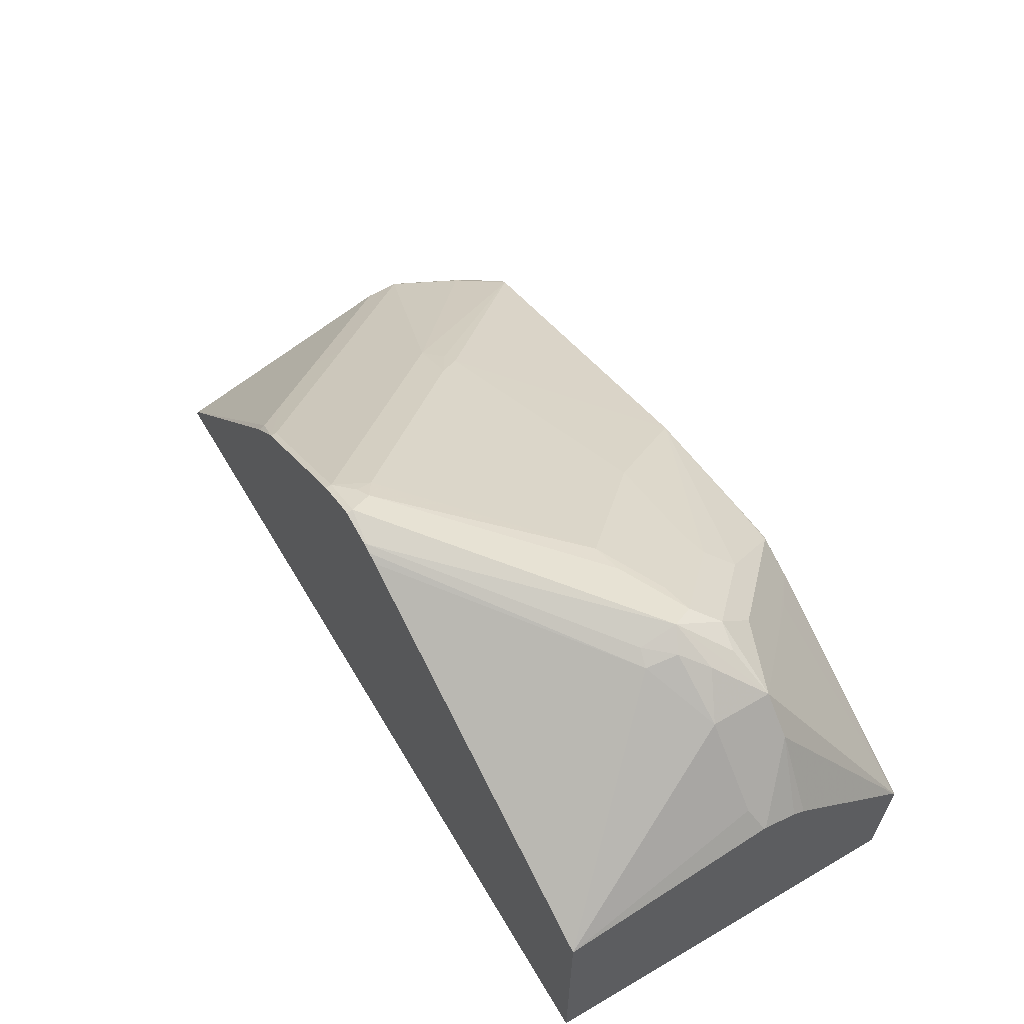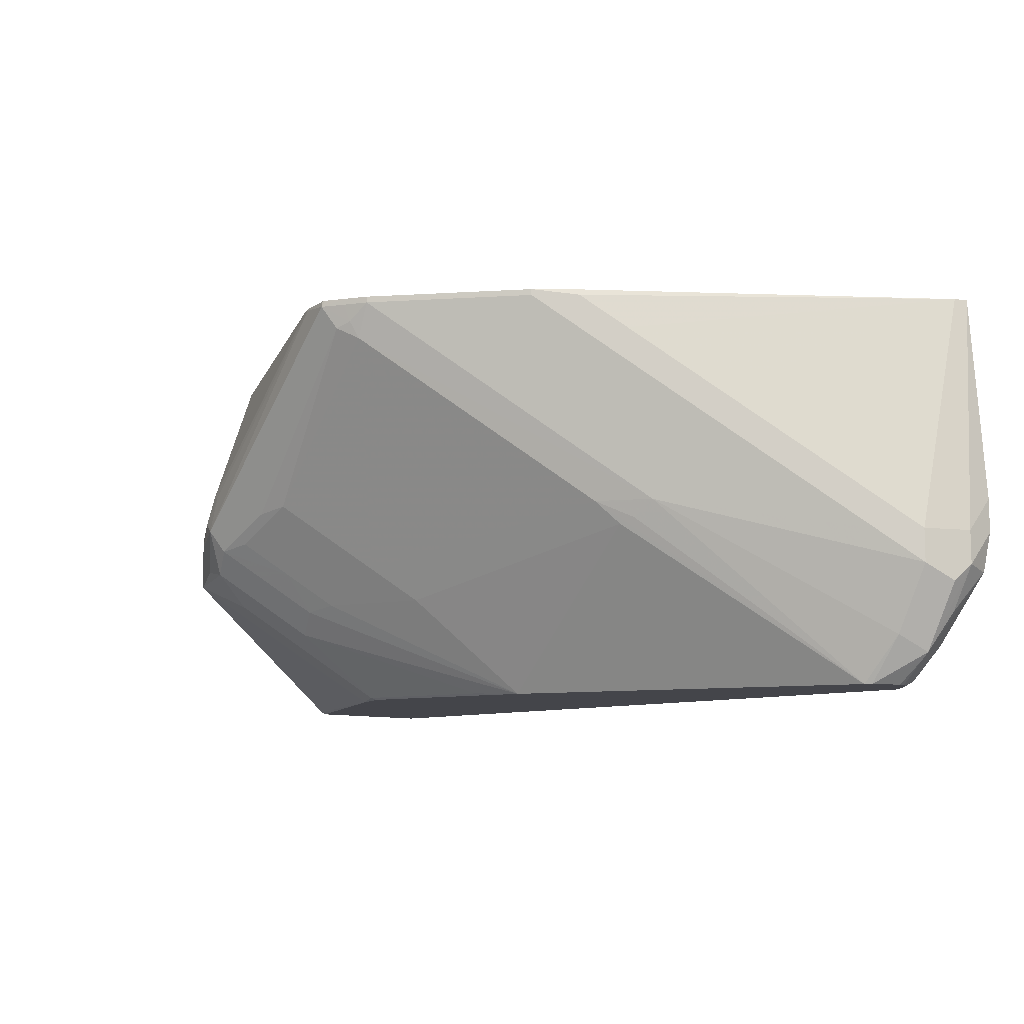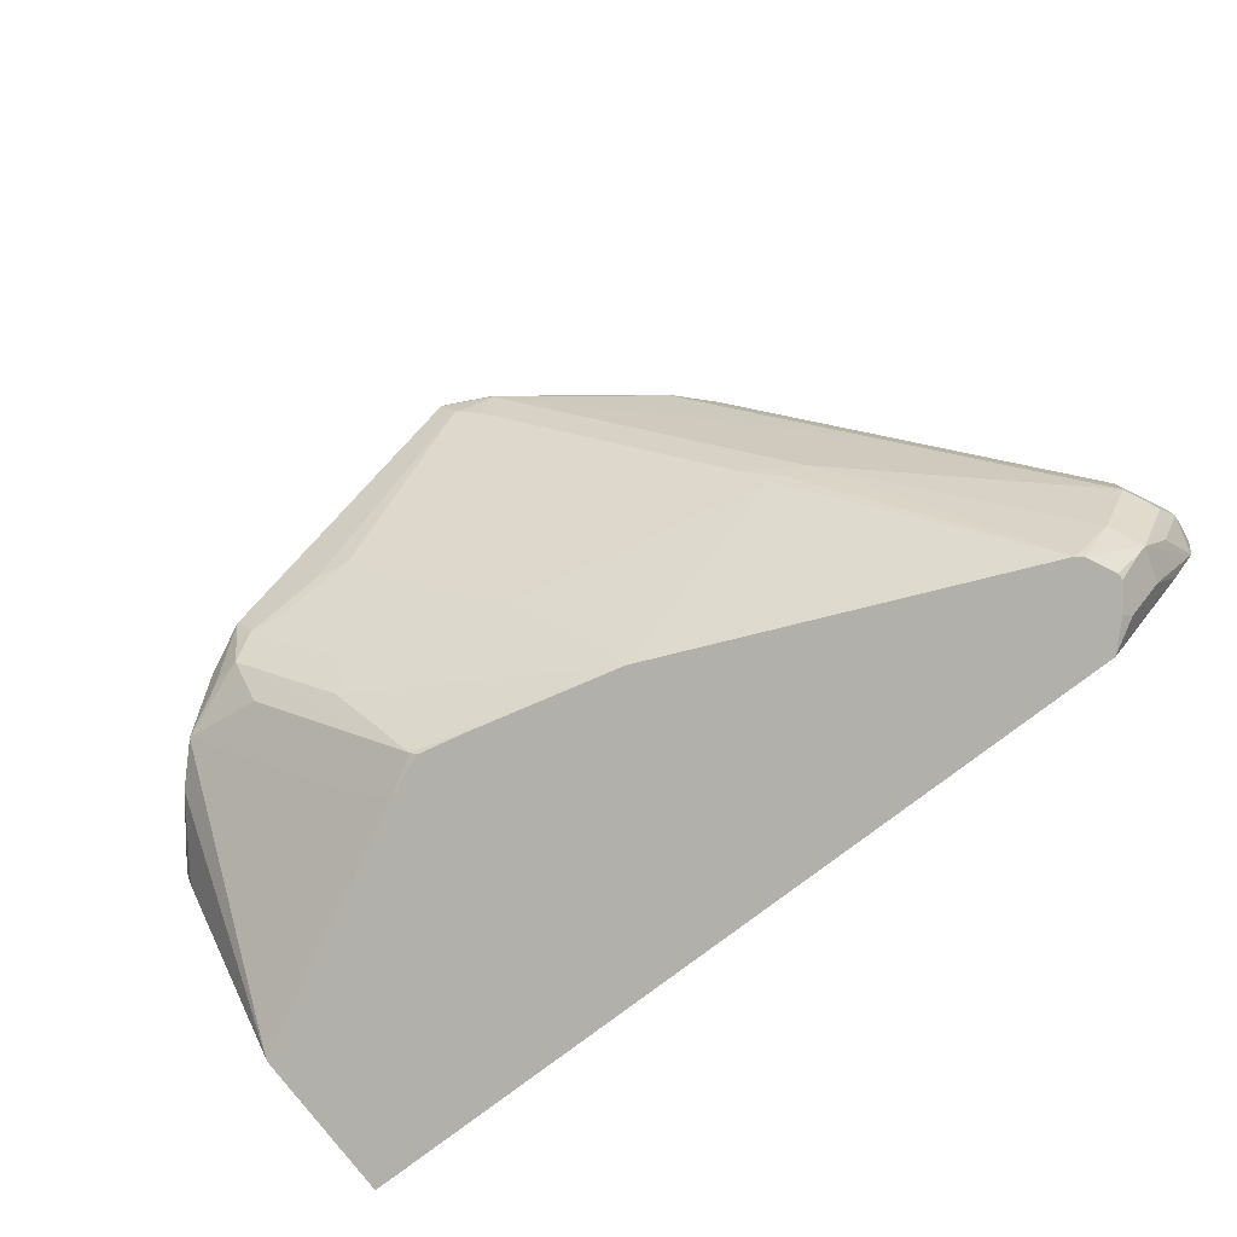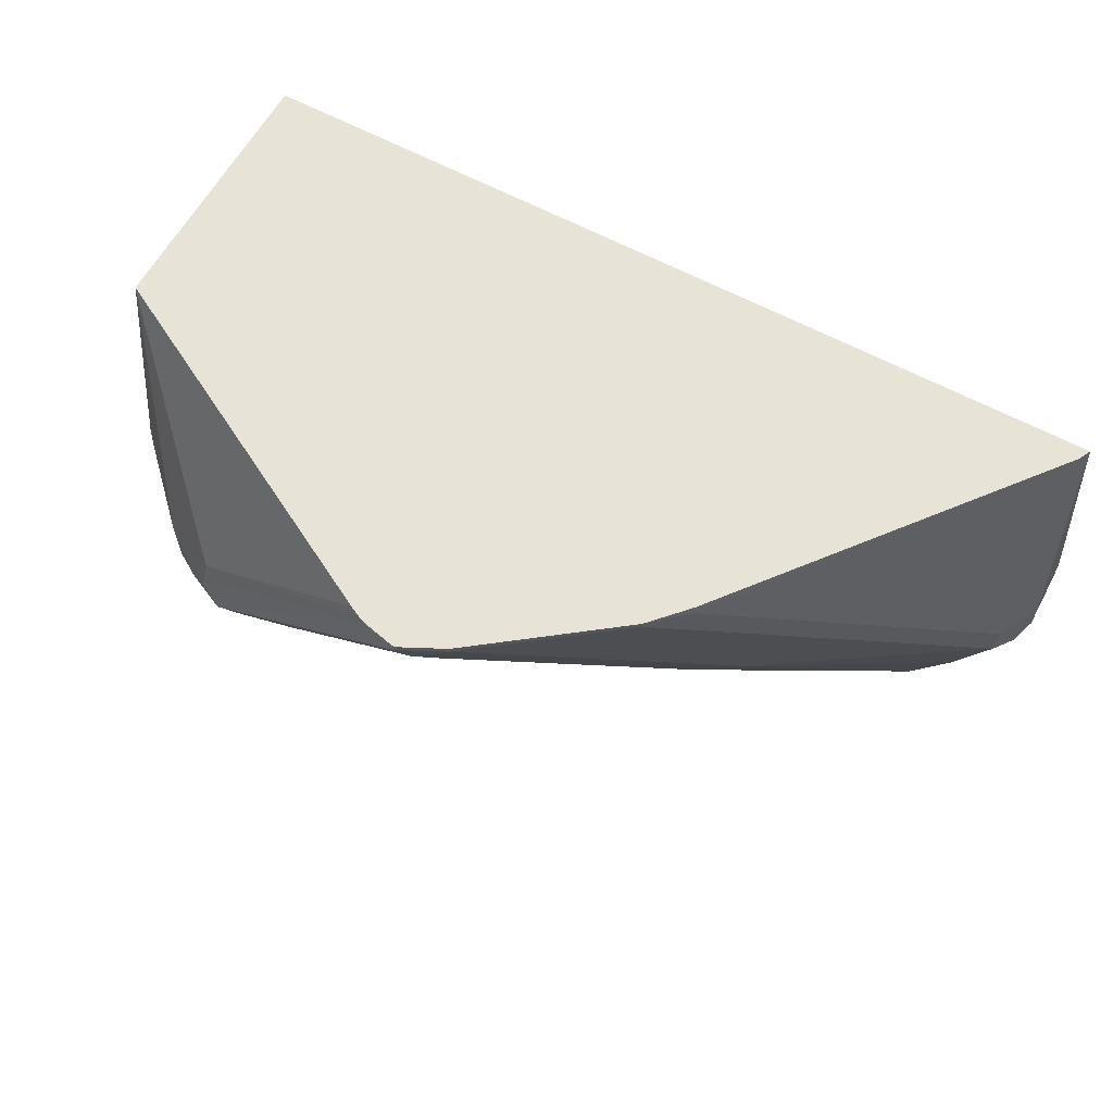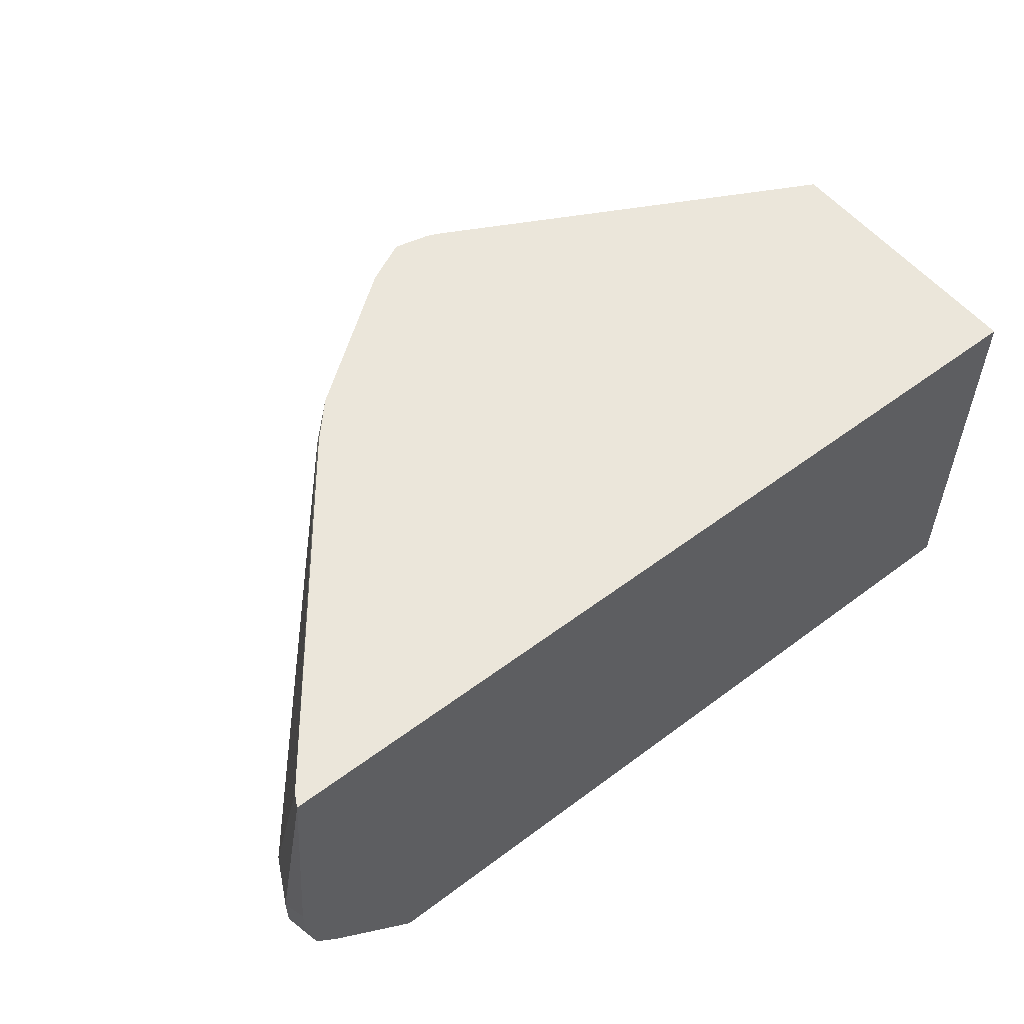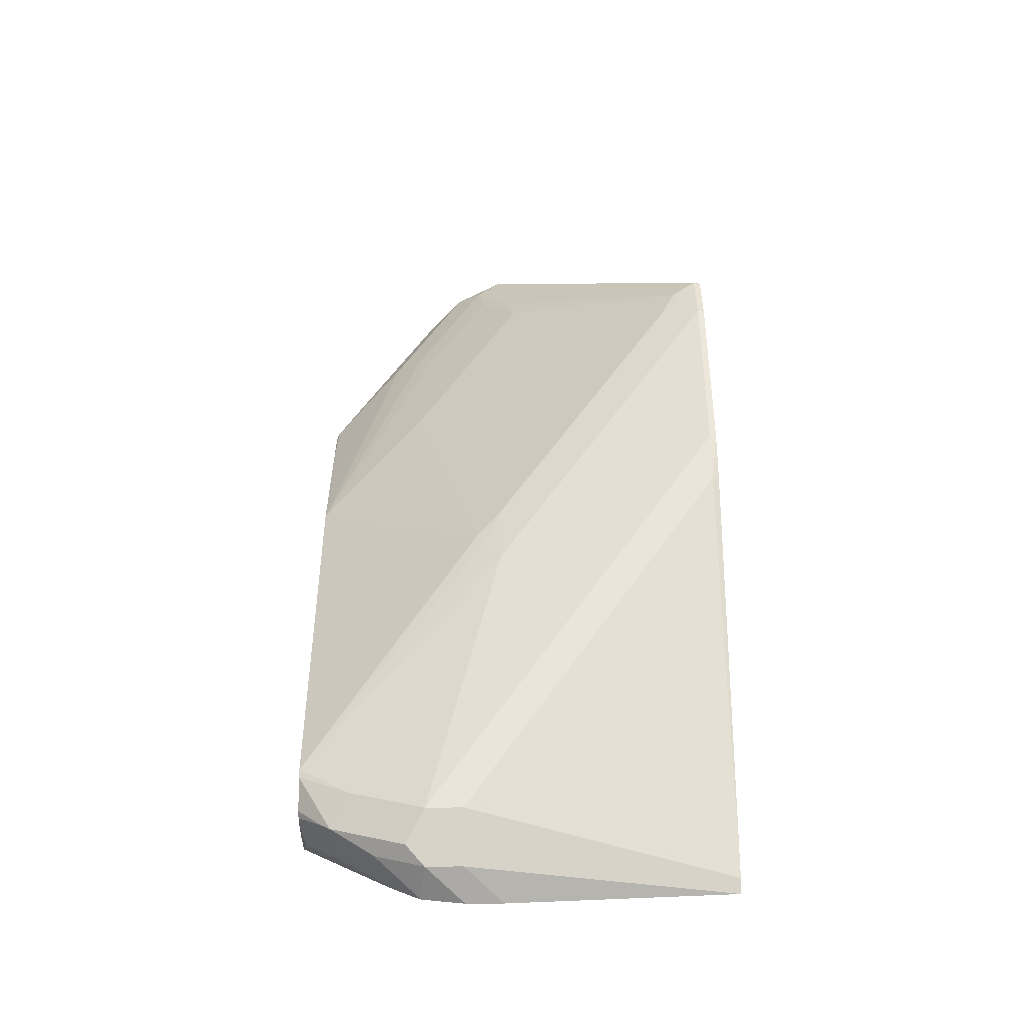
<metadata>
{"format":"obj","ext":"obj","renderer":"f3d","projection":"perspective","resolution":1024,"background":"white","views":[{"elev":61.7,"azim":-120.7,"up":"+Z"},{"elev":-9.2,"azim":46.4,"up":"+Y"},{"elev":-78.5,"azim":37.3,"up":"+Y"},{"elev":62.1,"azim":28.7,"up":"+Y"},{"elev":54.8,"azim":141.6,"up":"+Y"},{"elev":14.4,"azim":89.3,"up":"+Z"}]}
</metadata>
<code>
v 0.3104 -0.161 -0.05008
v 0.3104 -0.1614 -0.04966
v 0.3104 -0.1734 -0.05008
v 0.3044 -0.08471 -0.05008
v 0.3104 -0.1738 -0.03724
v 0.3104 -0.1863 -0.03724
v 0.3073 -0.1874 -0.05008
v 0.3021 -0.08471 -0.04553
v -0.01288 -0.08471 -0.05008
v 0.3021 -0.1738 -0.02069
v 0.3073 -0.1925 -0.03103
v 0.2949 -0.2173 -0.03103
v 0.3021 -0.2028 -0.03724
v 0.3073 -0.1878 -0.04966
v 0.3021 -0.1863 -0.02069
v 0.3071 -0.1879 -0.05008
v 0.2525 -0.1242 0.02899
v 0.2897 -0.1614 -0.008271
v 0.215 -0.08471 0.0652
v 0.2152 -0.08692 0.06622
v 0.2276 -0.09935 0.05381
v -0.01288 -0.2285 -0.05008
v -0.01288 -0.08471 0.0478
v 0.2897 -0.2111 -0.02069
v 0.2856 -0.2235 -0.02482
v 0.2918 -0.2204 -0.03103
v 0.2918 -0.2142 -0.04345
v 0.2897 -0.1738 -0.008271
v 0.2276 -0.1614 0.04139
v 0.2984 -0.198 -0.05008
v 0.2525 -0.1366 0.02899
v 0.2028 -0.08471 0.07863
v -0.01288 -0.2285 0.00251
v 0.268 -0.2285 -0.05008
v -0.01288 -0.1612 0.06162
v -0.006206 -0.1583 0.06829
v 0.01864 -0.1583 0.09313
v 0.04348 -0.1459 0.1055
v 0.118 -0.08471 0.118
v 0.276 -0.2285 -0.01799
v 0.2782 -0.2285 -0.01987
v 0.2831 -0.2285 -0.02978
v 0.2831 -0.2285 -0.03229
v 0.2823 -0.2285 -0.03394
v 0.2794 -0.2266 -0.04345
v 0.2976 -0.1989 -0.05008
v 0.2028 -0.1366 0.06622
v 0.1475 -0.09935 0.1149
v 0.2095 -0.1614 0.05276
v 0.2204 -0.1676 0.04345
v 0.2028 -0.08692 0.07863
v 0.1531 -0.08692 0.1159
v 0.1549 -0.08471 0.1146
v -0.01288 -0.2283 0.002817
v 0.06956 -0.2285 0.04596
v 0.273 -0.2235 -0.05008
v 0.2769 -0.2285 -0.04099
v -0.01288 -0.1619 0.06162
v 0.01864 -0.18 0.09313
v 0.03313 -0.1656 0.1035
v 0.04139 -0.1573 0.1076
v 0.04968 -0.1475 0.1086
v 0.1216 -0.08471 0.1198
v 0.2152 -0.1697 0.04551
v 0.1509 -0.2285 0.03603
v 0.1459 -0.09314 0.118
v 0.1407 -0.09521 0.12
v 0.09004 -0.1552 0.1055
v 0.1149 -0.18 0.08071
v 0.1273 -0.1925 0.06829
v 0.1531 -0.08471 0.1159
v 0.1464 -0.08471 0.1193
v 0.1449 -0.08692 0.12
v -0.01288 -0.2276 0.004148
v 0.08443 -0.2285 0.05217
v 0.08279 -0.2276 0.05381
v 0.07038 -0.2152 0.06622
v 0.04348 -0.2049 0.06829
v 0.05589 -0.2173 0.05587
v -0.006206 -0.1676 0.06829
v -0.01288 -0.1743 0.05747
v 0.006232 -0.18 0.08071
v 0.03519 -0.1759 0.1014
v 0.04968 -0.1614 0.1118
v 0.04554 -0.1904 0.09104
v 0.04554 -0.178 0.1035
v 0.1242 -0.08537 0.1211
v 0.1248 -0.08471 0.1211
v 0.1325 -0.2276 0.04139
v 0.1012 -0.2285 0.04843
v 0.09004 -0.1925 0.08071
v 0.07867 -0.1945 0.08277
v 0.07038 -0.2028 0.07863
v 0.1366 -0.08692 0.1242
v 0.07453 -0.149 0.1118
v 0.07867 -0.1573 0.1076
v 0.05383 -0.1697 0.1076
v 0.06519 -0.1676 0.1055
v 0.07763 -0.18 0.09313
v 0.1381 -0.08471 0.1234
v -0.01288 -0.1787 0.05454
v 0.06624 -0.1821 0.09519
v 0.1366 -0.08471 0.1237
f 49 70 64
f 51 53 52
f 55 77 59
f 52 71 72
f 52 72 73
f 52 73 66
f 54 55 74
f 55 75 76
f 55 76 77
f 52 53 71
f 55 79 74
f 55 78 79
f 49 69 70
f 58 80 59
f 58 81 82
f 58 82 80
f 59 82 74
f 59 83 84
f 59 84 60
f 59 80 82
f 59 74 78
f 55 59 78
f 48 69 49
f 35 58 59
f 48 67 68
f 31 52 47
f 59 77 85
f 32 53 51
f 33 55 54
f 34 45 57
f 35 59 37
f 35 37 36
f 37 59 60
f 37 60 61
f 37 61 38
f 38 61 62
f 38 62 63
f 38 63 39
f 40 50 49
f 40 49 64
f 40 64 65
f 44 57 45
f 45 56 46
f 47 52 48
f 48 52 66
f 48 66 67
f 48 68 69
f 59 85 86
f 86 93 102
f 60 84 61
f 75 90 76
f 76 89 93
f 76 93 77
f 77 93 86
f 77 86 85
f 81 101 82
f 83 86 84
f 84 94 87
f 84 86 97
f 84 97 95
f 74 79 78
f 84 95 94
f 87 94 103
f 87 103 88
f 91 99 92
f 92 99 102
f 92 102 93
f 94 100 103
f 95 97 96
f 97 102 99
f 97 99 98
f 31 51 52
f 86 102 97
f 59 86 83
f 74 82 101
f 72 100 94
f 61 84 62
f 62 84 87
f 62 87 63
f 63 87 88
f 64 70 65
f 65 89 76
f 65 76 90
f 65 70 91
f 65 91 92
f 65 92 93
f 72 94 73
f 65 93 89
f 66 94 67
f 67 94 95
f 67 95 96
f 67 96 68
f 68 96 97
f 68 97 98
f 68 98 99
f 68 99 69
f 69 99 91
f 69 91 70
f 66 73 94
f 29 31 47
f 34 56 45
f 29 49 50
f 4 32 19
f 4 19 8
f 5 8 10
f 5 10 15
f 5 15 6
f 6 11 12
f 6 12 13
f 6 13 14
f 6 14 7
f 6 15 11
f 7 14 16
f 8 17 18
f 8 18 10
f 8 19 20
f 8 20 21
f 8 21 17
f 9 22 33
f 9 33 54
f 9 54 74
f 9 74 101
f 9 101 81
f 4 53 32
f 4 71 53
f 4 72 71
f 4 100 72
f 29 50 40
f 1 2 5
f 1 5 6
f 1 6 3
f 1 3 7
f 1 7 16
f 1 16 30
f 1 30 46
f 1 46 56
f 1 56 34
f 9 81 58
f 1 34 22
f 1 9 4
f 1 4 2
f 2 4 5
f 3 6 7
f 4 8 5
f 4 23 39
f 4 39 63
f 4 63 88
f 4 88 103
f 4 103 100
f 1 22 9
f 9 58 35
f 4 9 23
f 10 18 28
f 22 65 90
f 22 90 75
f 22 75 55
f 22 55 33
f 23 35 36
f 23 36 37
f 23 37 38
f 23 38 39
f 24 40 41
f 24 41 25
f 22 40 65
f 24 29 40
f 26 42 43
f 26 43 44
f 26 44 45
f 26 45 27
f 27 45 46
f 27 46 30
f 28 31 29
f 29 47 48
f 9 35 23
f 29 48 49
f 25 41 26
f 22 41 40
f 26 41 42
f 22 43 42
f 11 15 24
f 22 42 41
f 10 28 15
f 11 24 12
f 12 16 13
f 12 24 25
f 12 25 26
f 12 27 16
f 13 16 14
f 15 28 29
f 15 29 24
f 12 26 27
f 17 31 28
f 17 28 18
f 17 21 32
f 17 32 51
f 17 51 31
f 19 32 20
f 20 32 21
f 22 34 57
f 22 44 43
f 16 27 30
f 22 57 44

</code>
